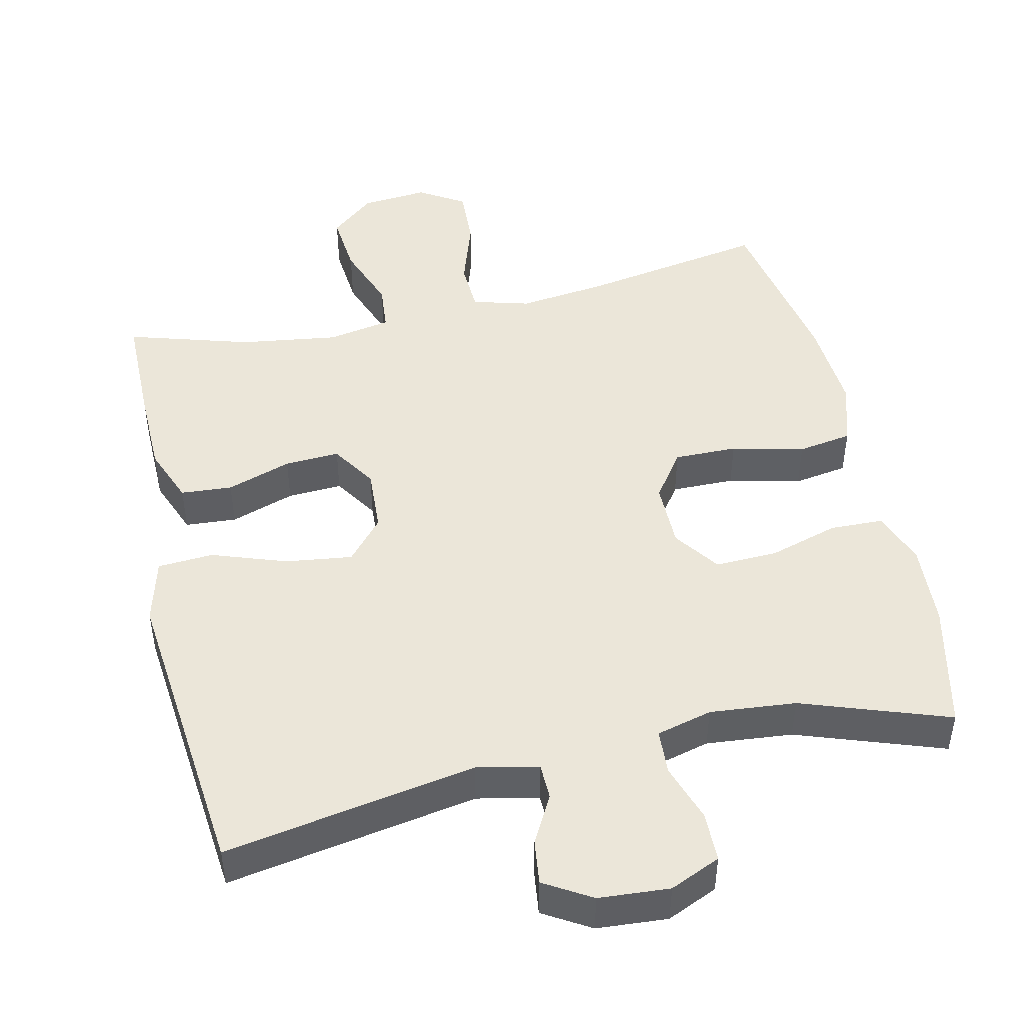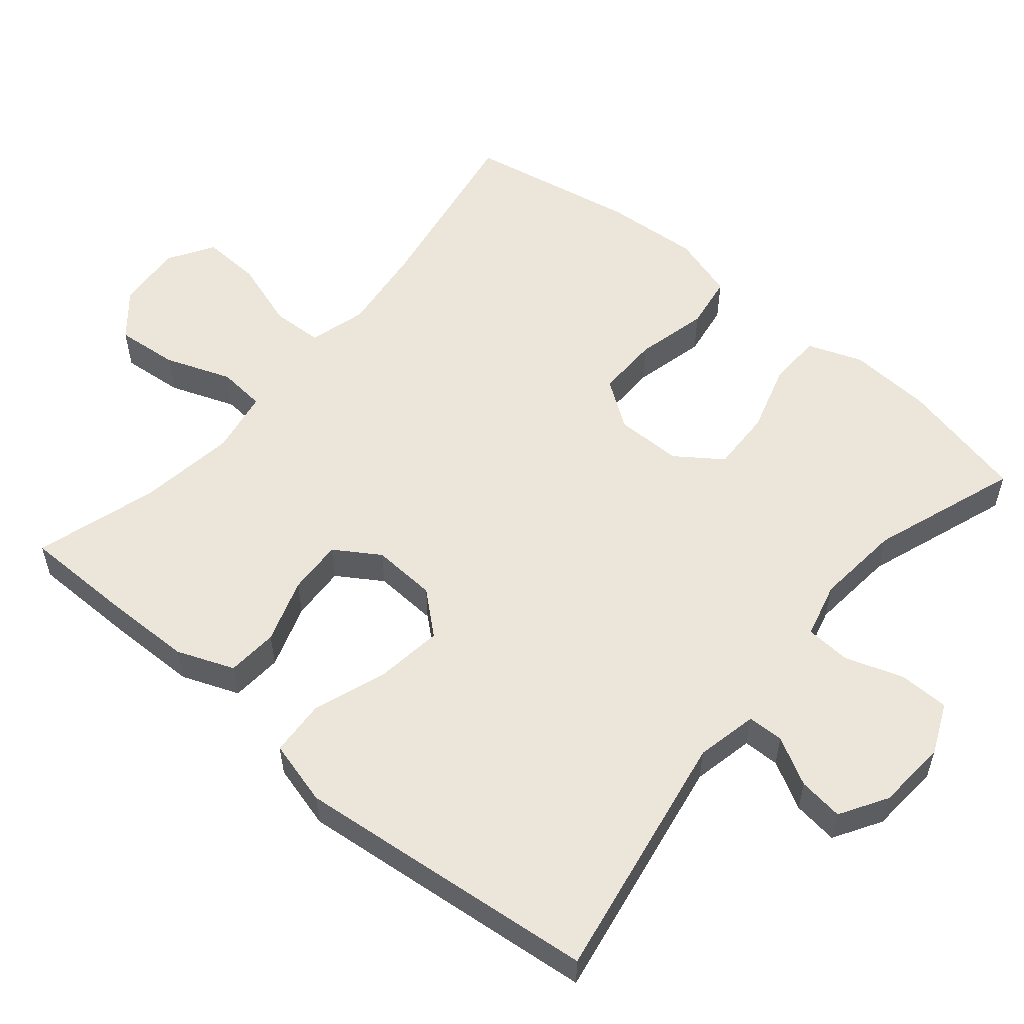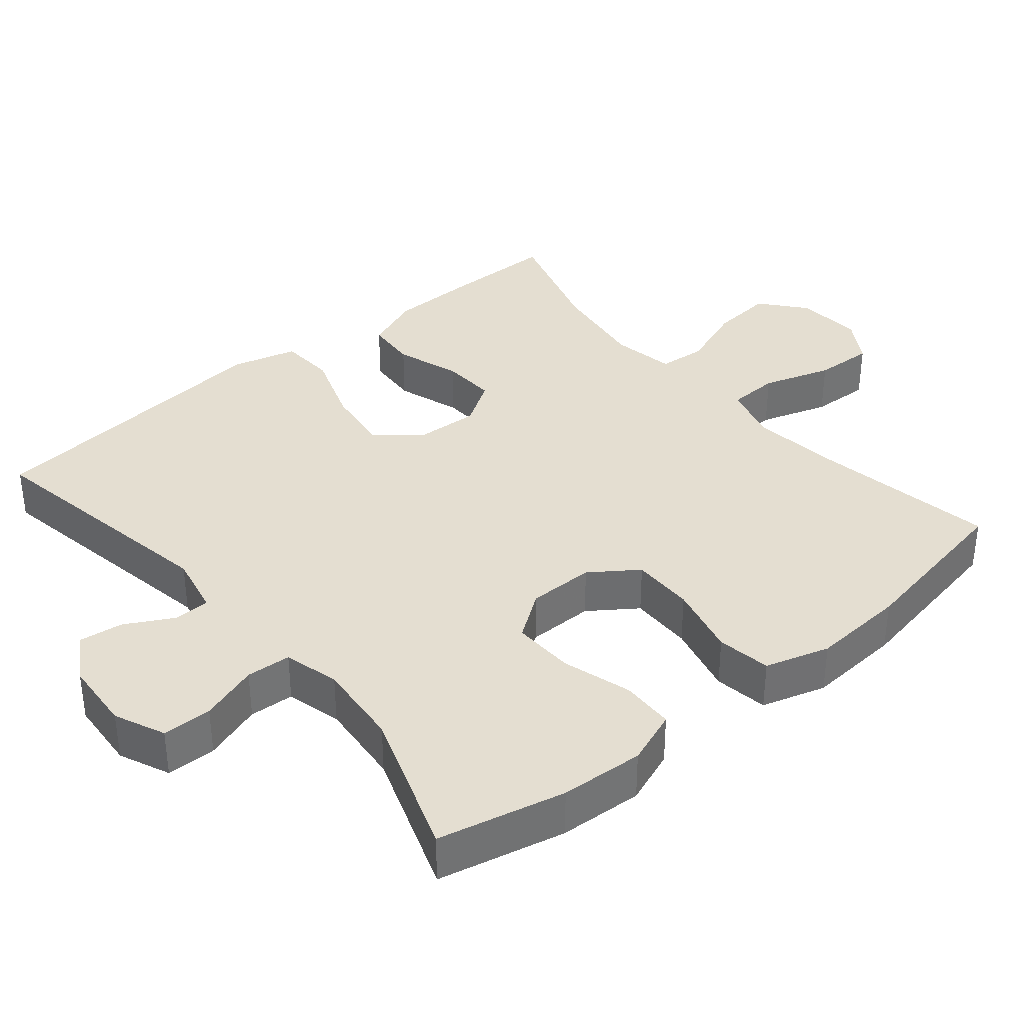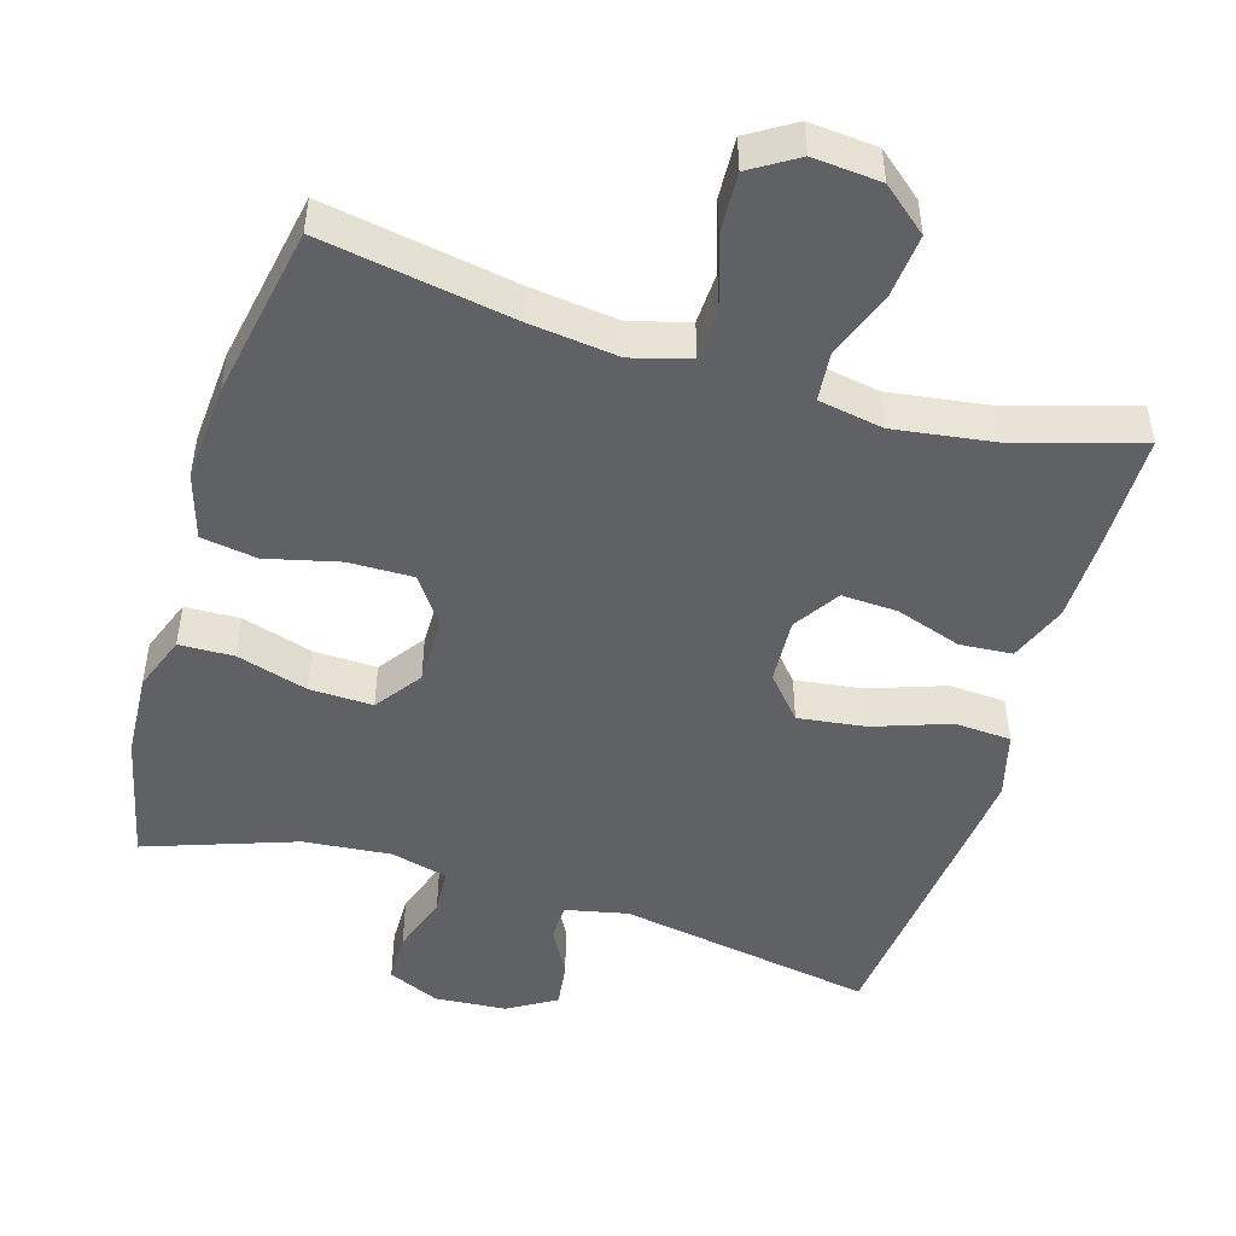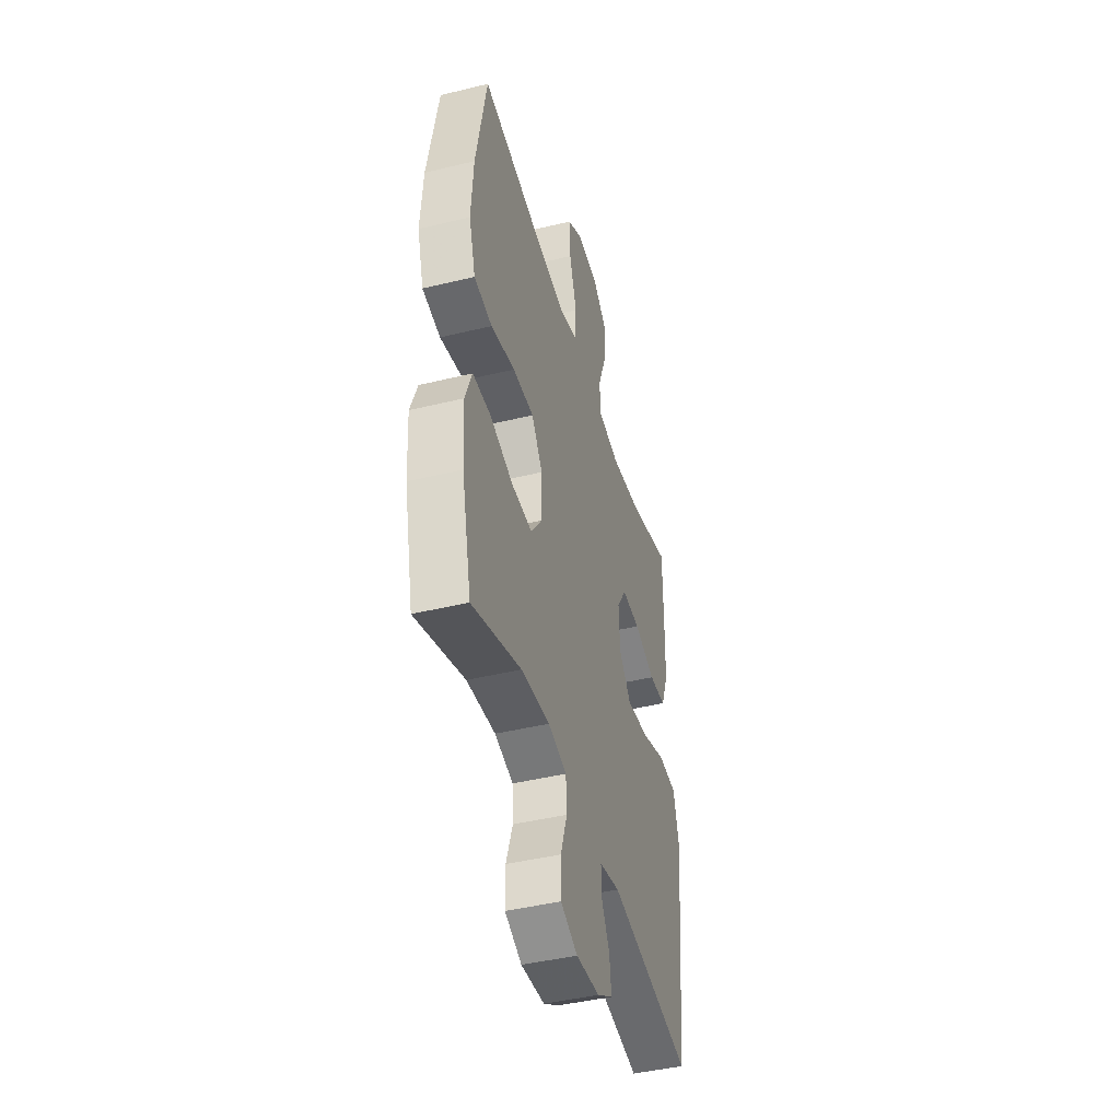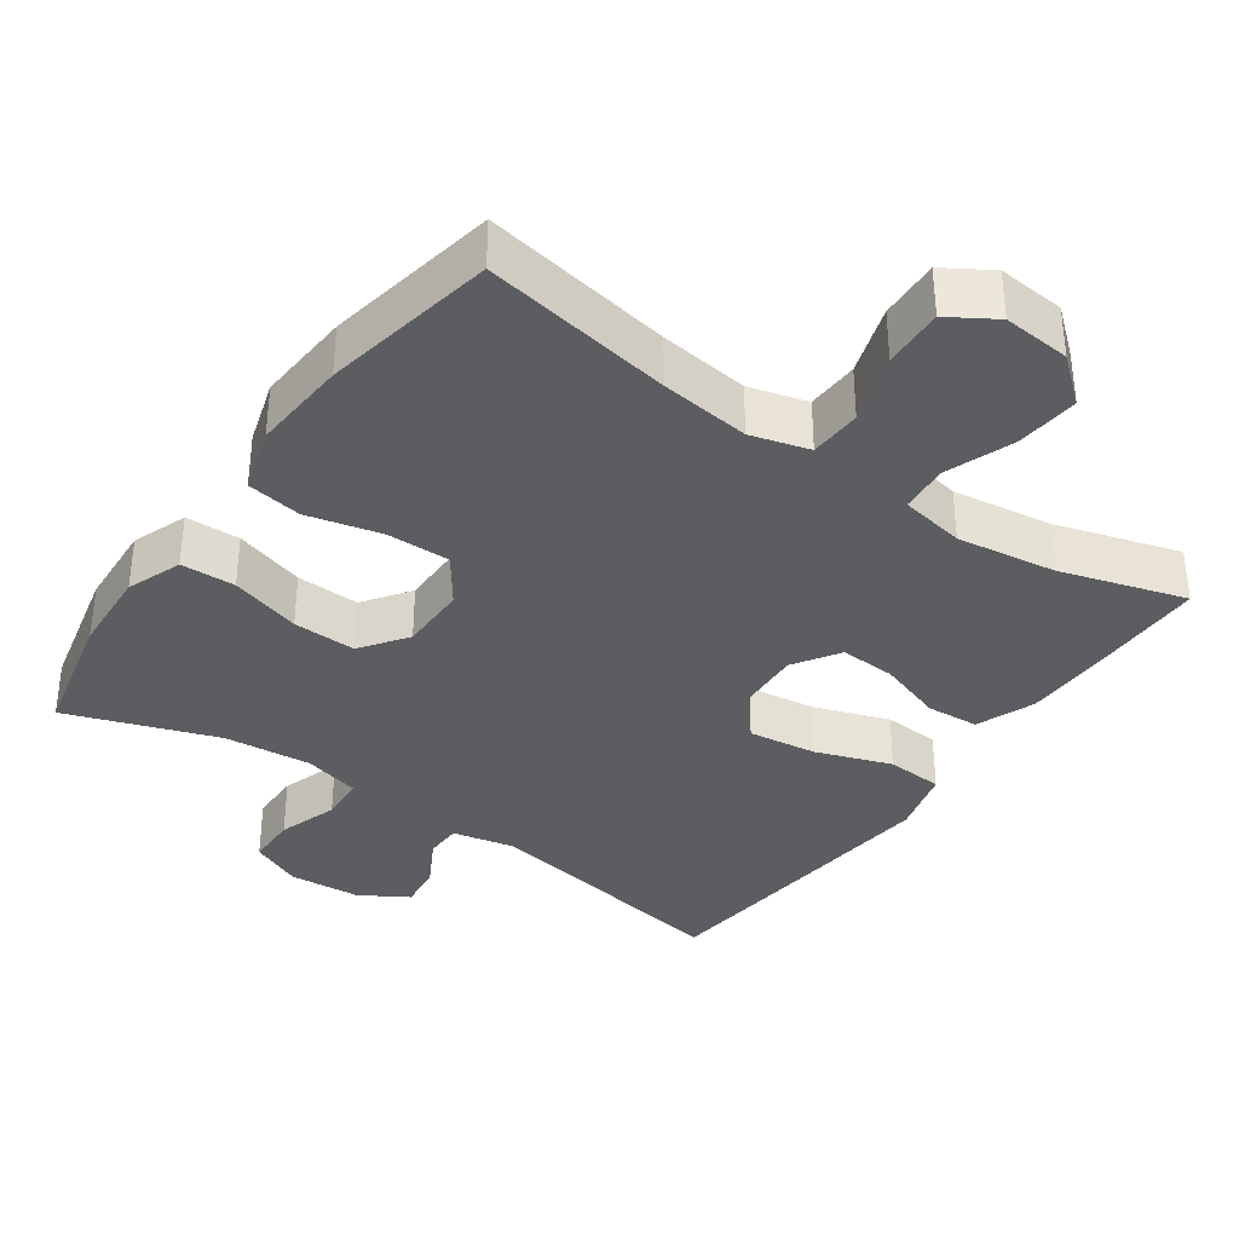
<metadata>
{"format":"obj","ext":"obj","renderer":"f3d","projection":"perspective","resolution":1024,"background":"white","views":[{"elev":47.1,"azim":167.3,"up":"+Y"},{"elev":55.5,"azim":130.0,"up":"+Y"},{"elev":36.5,"azim":-129.8,"up":"+Y"},{"elev":-48.3,"azim":-16.7,"up":"+Y"},{"elev":-43.9,"azim":-74.1,"up":"+Z"},{"elev":-35.8,"azim":-35.1,"up":"+Y"}]}
</metadata>
<code>
v -0.5 0.07 -0.5
v -0.54 0.07 -0.324
v -0.547 0.07 -0.208
v -0.519 0.07 -0.133
v -0.445 0.07 -0.131
v -0.349 0.07 -0.16
v -0.263 0.07 -0.163
v -0.218 0.07 -0.1
v -0.218 0.07 -0.008
v -0.264 0.07 0.057
v -0.351 0.07 0.056
v -0.451 0.07 0.032
v -0.526 0.07 0.044
v -0.553 0.07 0.133
v -0.544 0.07 0.264
v -0.5 0.07 0.5
v -0.242 0.07 0.455
v -0.12 0.07 0.44
v -0.041 0.07 0.462
v -0.038 0.07 0.533
v -0.069 0.07 0.628
v -0.073 0.07 0.71
v -0.01 0.07 0.749
v 0.082 0.07 0.741
v 0.143 0.07 0.69
v 0.135 0.07 0.604
v 0.101 0.07 0.512
v 0.107 0.07 0.446
v 0.195 0.07 0.43
v 0.33 0.07 0.449
v 0.5 0.07 0.5
v 0.501 0.07 0.348
v 0.499 0.07 0.226
v 0.468 0.07 0.147
v 0.397 0.07 0.142
v 0.308 0.07 0.172
v 0.232 0.07 0.176
v 0.192 0.07 0.114
v 0.197 0.07 0.025
v 0.247 0.07 -0.033
v 0.339 0.07 -0.021
v 0.442 0.07 0.015
v 0.519 0.07 0.01
v 0.543 0.07 -0.08
v 0.529 0.07 -0.218
v 0.5 0.07 -0.5
v 0.152 0.07 -0.439
v 0.067 0.07 -0.457
v 0.066 0.07 -0.507
v 0.102 0.07 -0.573
v 0.11 0.07 -0.635
v 0.045 0.07 -0.674
v -0.053 0.07 -0.681
v -0.123 0.07 -0.65
v -0.124 0.07 -0.581
v -0.097 0.07 -0.5
v -0.101 0.07 -0.438
v -0.178 0.07 -0.418
v -0.297 0.07 -0.429
v -0.5 0 -0.5
v -0.54 0 -0.324
v -0.547 0 -0.208
v -0.519 0 -0.133
v -0.445 0 -0.131
v -0.349 0 -0.16
v -0.263 0 -0.163
v -0.218 0 -0.1
v -0.218 0 -0.008
v -0.264 0 0.057
v -0.351 0 0.056
v -0.451 0 0.032
v -0.526 0 0.044
v -0.553 0 0.133
v -0.544 0 0.264
v -0.5 0 0.5
v -0.242 0 0.455
v -0.12 0 0.44
v -0.041 0 0.462
v -0.038 0 0.533
v -0.069 0 0.628
v -0.073 0 0.71
v -0.01 0 0.749
v 0.082 0 0.741
v 0.143 0 0.69
v 0.135 0 0.604
v 0.101 0 0.512
v 0.107 0 0.446
v 0.195 0 0.43
v 0.33 0 0.449
v 0.5 0 0.5
v 0.501 0 0.348
v 0.499 0 0.226
v 0.468 0 0.147
v 0.397 0 0.142
v 0.308 0 0.172
v 0.232 0 0.176
v 0.192 0 0.114
v 0.197 0 0.025
v 0.247 0 -0.033
v 0.339 0 -0.021
v 0.442 0 0.015
v 0.519 0 0.01
v 0.543 0 -0.08
v 0.529 0 -0.218
v 0.5 0 -0.5
v 0.152 0 -0.439
v 0.067 0 -0.457
v 0.066 0 -0.507
v 0.102 0 -0.573
v 0.11 0 -0.635
v 0.045 0 -0.674
v -0.053 0 -0.681
v -0.123 0 -0.65
v -0.124 0 -0.581
v -0.097 0 -0.5
v -0.101 0 -0.438
v -0.178 0 -0.418
v -0.297 0 -0.429
f 53 54 55 56
f 53 56 57
f 52 53 57
f 49 50 51 52
f 48 49 52 57
f 47 48 57 58
f 45 46 47
f 44 45 47 58
f 41 42 43 44
f 40 41 44 58
f 33 34 35 36
f 33 36 37
f 30 31 32 33
f 29 30 33 37
f 28 29 37 38
f 24 25 26 27
f 22 23 24 27
f 20 21 22 27
f 19 20 27 28
f 18 19 28 38
f 14 15 16 17
f 11 12 13 14
f 10 11 14 17
f 9 10 17 18
f 3 4 5 6
f 3 6 7
f 59 1 2 3
f 59 3 7
f 39 40 58 59
f 39 59 7 8
f 18 38 39
f 8 9 18 39
f 115 114 113 112
f 116 115 112
f 116 112 111
f 111 110 109 108
f 116 111 108 107
f 117 116 107 106
f 106 105 104
f 117 106 104 103
f 103 102 101 100
f 117 103 100 99
f 95 94 93 92
f 96 95 92
f 92 91 90 89
f 96 92 89 88
f 97 96 88 87
f 86 85 84 83
f 86 83 82 81
f 86 81 80 79
f 87 86 79 78
f 97 87 78 77
f 76 75 74 73
f 73 72 71 70
f 76 73 70 69
f 77 76 69 68
f 65 64 63 62
f 66 65 62
f 62 61 60 118
f 66 62 118
f 118 117 99 98
f 67 66 118 98
f 98 97 77
f 98 77 68 67
f 1 60 61 2
f 2 61 62 3
f 3 62 63 4
f 4 63 64 5
f 5 64 65 6
f 6 65 66 7
f 7 66 67 8
f 8 67 68 9
f 9 68 69 10
f 10 69 70 11
f 11 70 71 12
f 12 71 72 13
f 13 72 73 14
f 14 73 74 15
f 15 74 75 16
f 16 75 76 17
f 17 76 77 18
f 18 77 78 19
f 19 78 79 20
f 20 79 80 21
f 21 80 81 22
f 22 81 82 23
f 23 82 83 24
f 24 83 84 25
f 25 84 85 26
f 26 85 86 27
f 27 86 87 28
f 28 87 88 29
f 29 88 89 30
f 30 89 90 31
f 31 90 91 32
f 32 91 92 33
f 33 92 93 34
f 34 93 94 35
f 35 94 95 36
f 36 95 96 37
f 37 96 97 38
f 38 97 98 39
f 39 98 99 40
f 40 99 100 41
f 41 100 101 42
f 42 101 102 43
f 43 102 103 44
f 44 103 104 45
f 45 104 105 46
f 46 105 106 47
f 47 106 107 48
f 48 107 108 49
f 49 108 109 50
f 50 109 110 51
f 51 110 111 52
f 52 111 112 53
f 53 112 113 54
f 54 113 114 55
f 55 114 115 56
f 56 115 116 57
f 57 116 117 58
f 58 117 118 59
f 59 118 60 1

</code>
